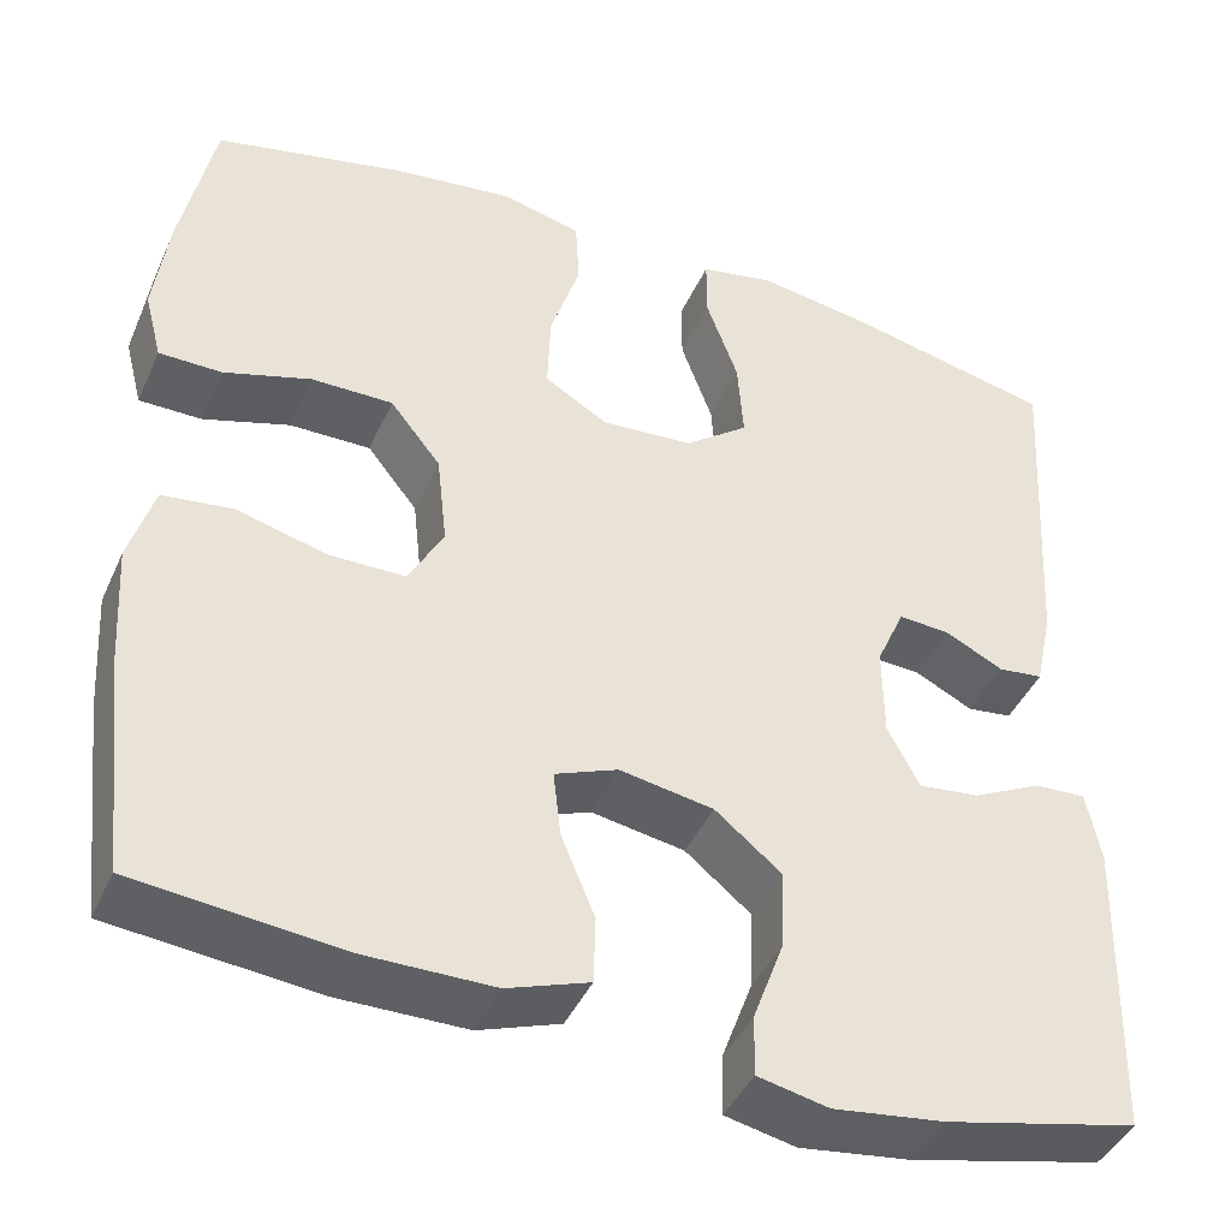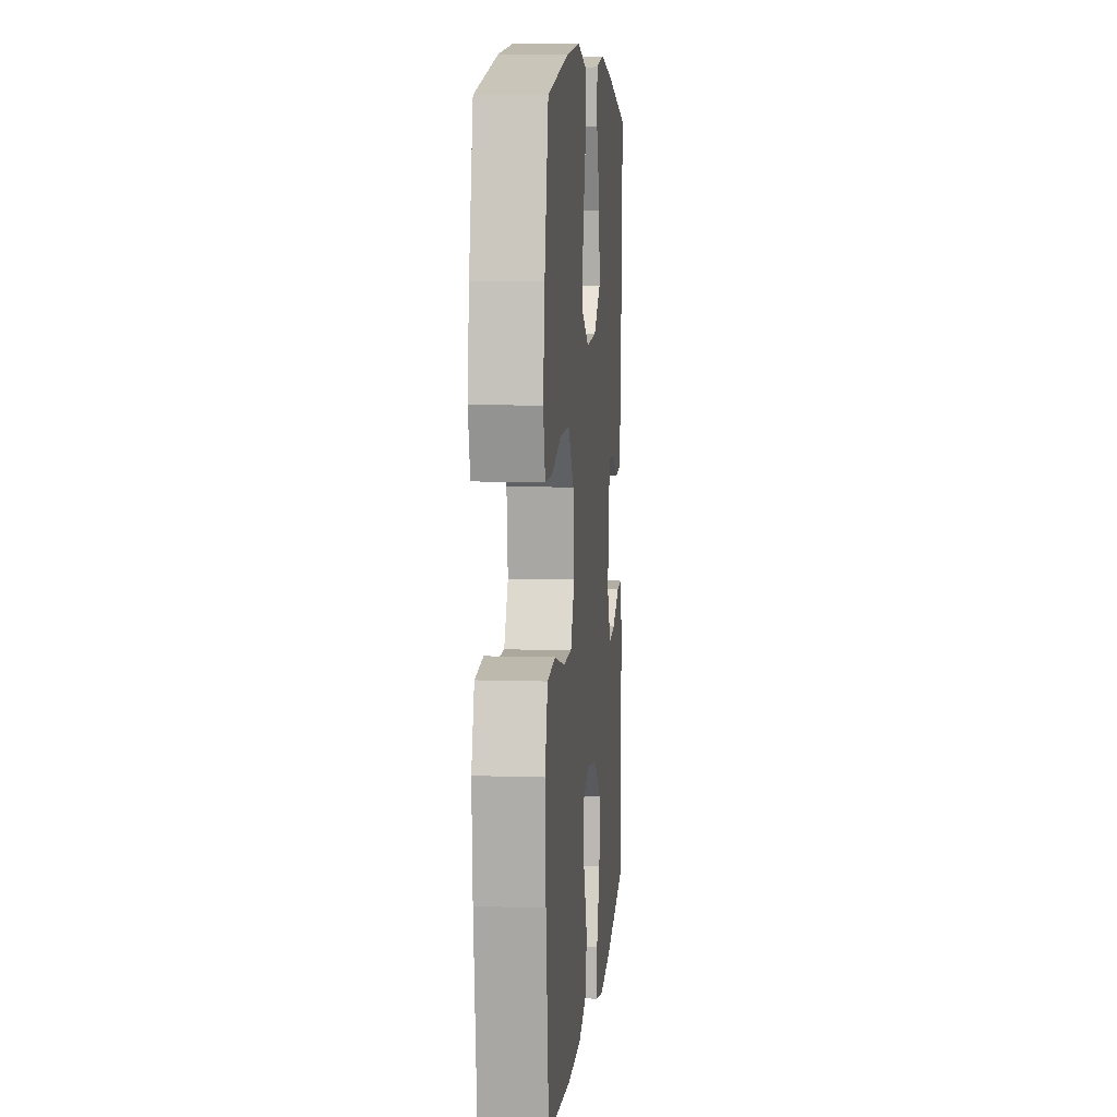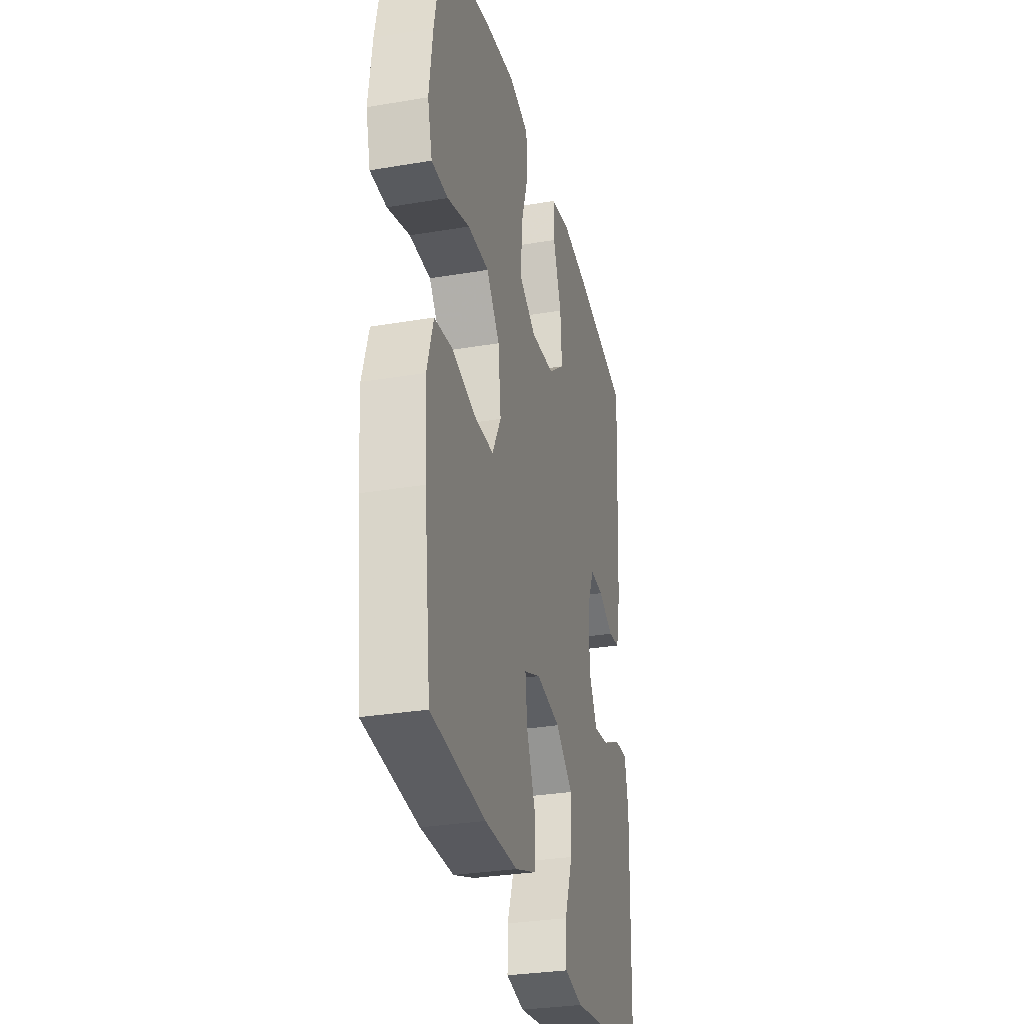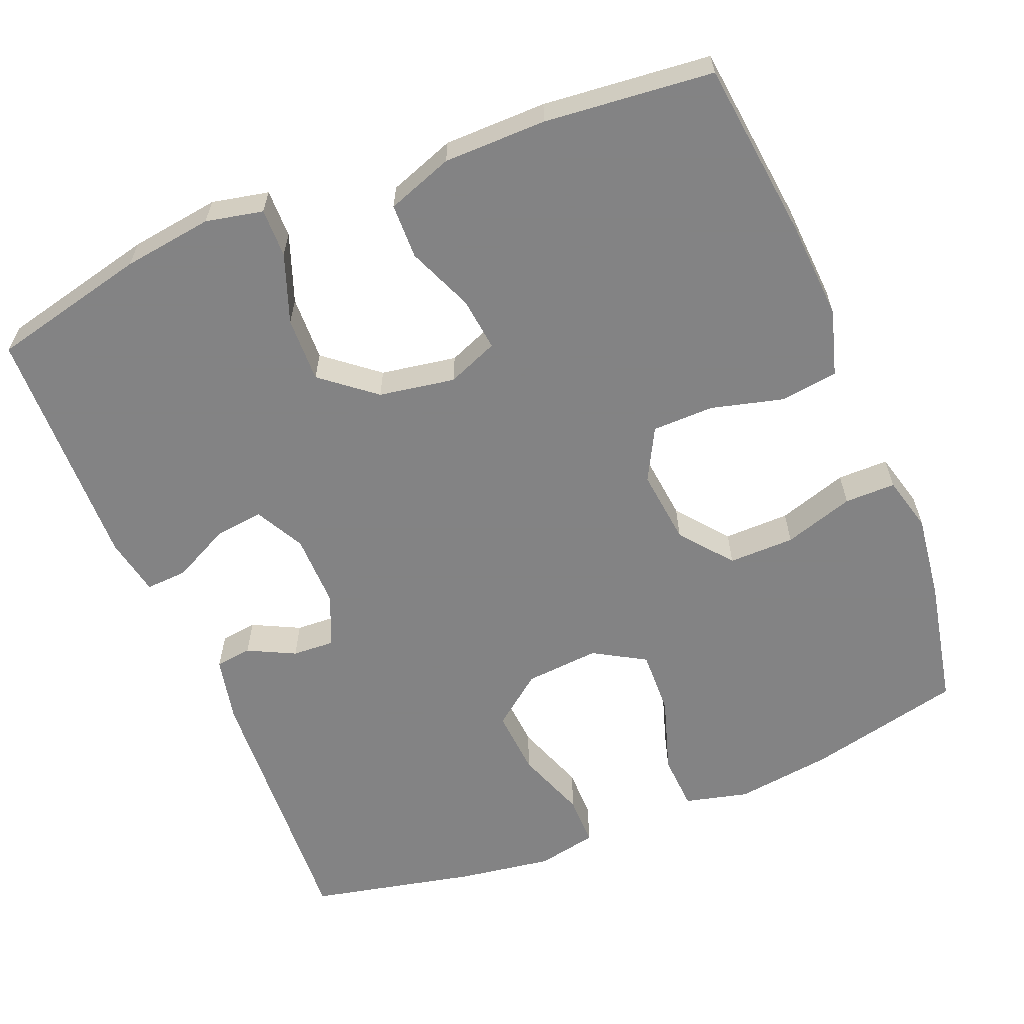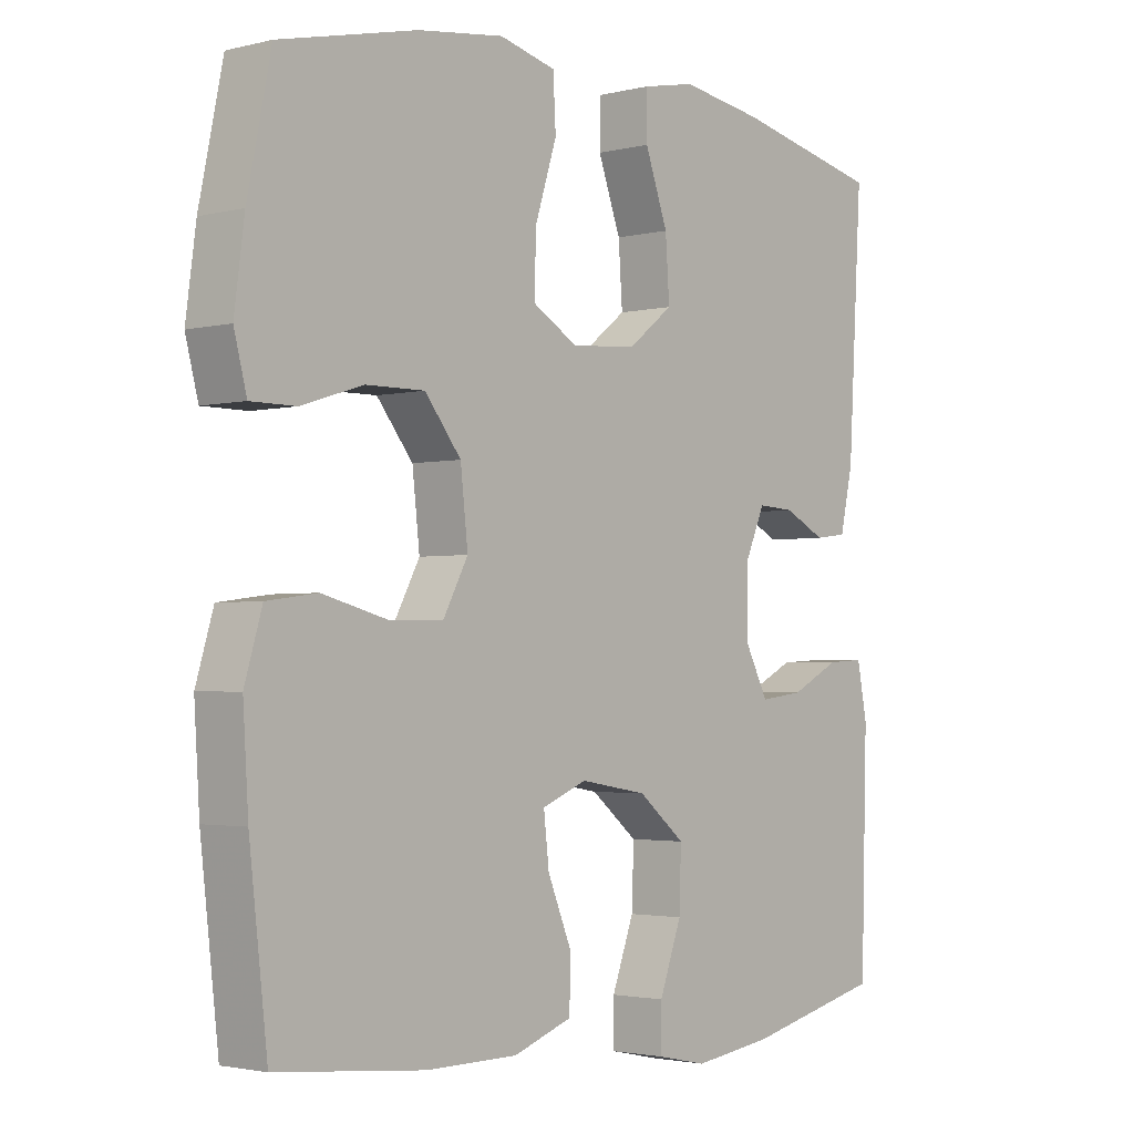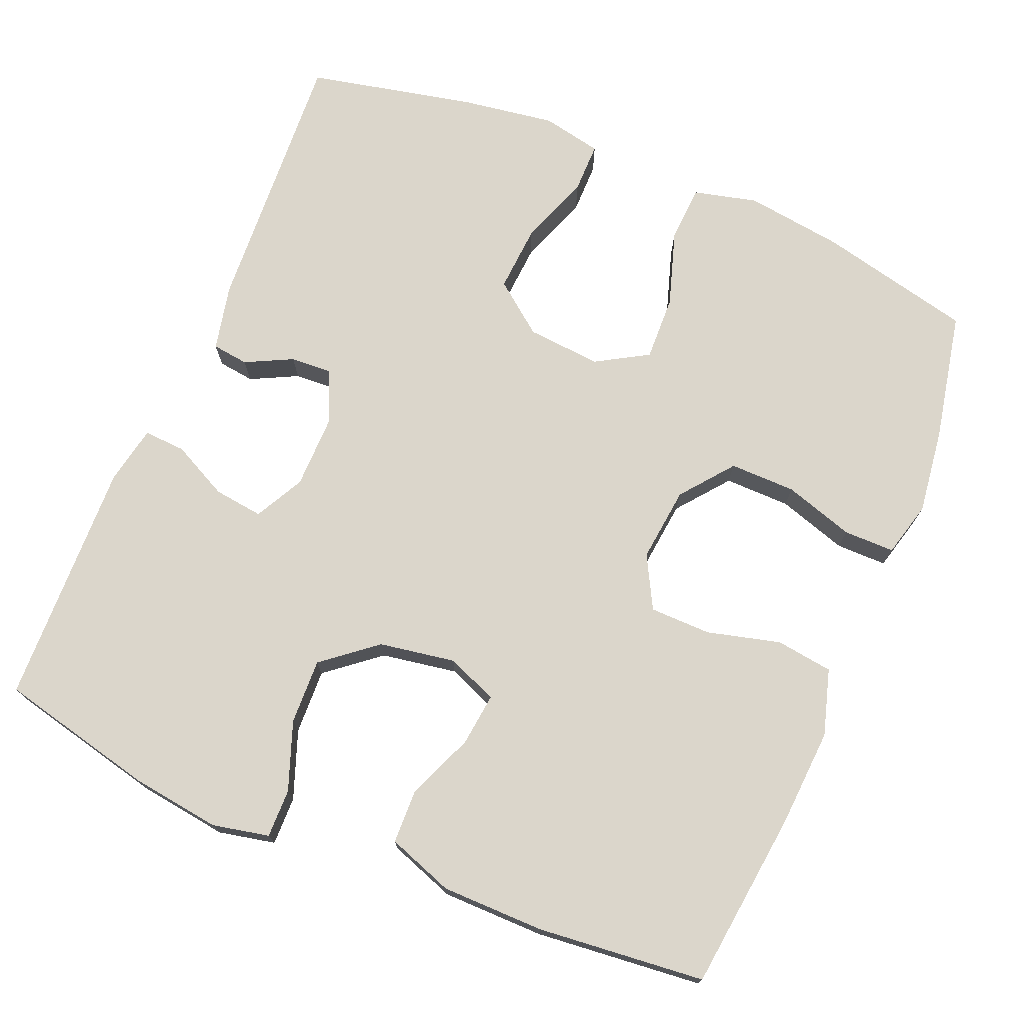
<metadata>
{"format":"obj","ext":"obj","renderer":"f3d","projection":"perspective","resolution":1024,"background":"white","views":[{"elev":-42.8,"azim":-23.0,"up":"+Z"},{"elev":7.9,"azim":-84.7,"up":"+Z"},{"elev":-30.7,"azim":-76.3,"up":"+Z"},{"elev":-61.1,"azim":-157.7,"up":"+Y"},{"elev":-2.4,"azim":-49.2,"up":"+Z"},{"elev":73.6,"azim":-157.3,"up":"+Y"}]}
</metadata>
<code>
v -0.5 0.07 0.5
v -0.296 0.07 0.547
v -0.168 0.07 0.564
v -0.084 0.07 0.543
v -0.08 0.07 0.469
v -0.112 0.07 0.369
v -0.115 0.07 0.283
v -0.047 0.07 0.243
v 0.051 0.07 0.251
v 0.118 0.07 0.303
v 0.112 0.07 0.39
v 0.078 0.07 0.484
v 0.078 0.07 0.551
v 0.157 0.07 0.567
v 0.281 0.07 0.548
v 0.5 0.07 0.5
v 0.479 0.07 0.143
v 0.46 0.07 0.056
v 0.412 0.07 0.05
v 0.35 0.07 0.081
v 0.295 0.07 0.084
v 0.265 0.07 0.016
v 0.266 0.07 -0.082
v 0.3 0.07 -0.147
v 0.365 0.07 -0.139
v 0.439 0.07 -0.102
v 0.494 0.07 -0.099
v 0.509 0.07 -0.176
v 0.5 0.07 -0.5
v 0.294 0.07 -0.548
v 0.176 0.07 -0.564
v 0.101 0.07 -0.548
v 0.102 0.07 -0.484
v 0.135 0.07 -0.394
v 0.138 0.07 -0.308
v 0.068 0.07 -0.251
v -0.032 0.07 -0.234
v -0.099 0.07 -0.261
v -0.091 0.07 -0.331
v -0.055 0.07 -0.418
v -0.057 0.07 -0.49
v -0.144 0.07 -0.521
v -0.279 0.07 -0.522
v -0.5 0.07 -0.5
v -0.527 0.07 -0.264
v -0.535 0.07 -0.135
v -0.509 0.07 -0.048
v -0.434 0.07 -0.038
v -0.338 0.07 -0.063
v -0.257 0.07 -0.062
v -0.22 0.07 0.007
v -0.231 0.07 0.106
v -0.285 0.07 0.174
v -0.372 0.07 0.173
v -0.464 0.07 0.144
v -0.531 0.07 0.144
v -0.55 0.07 0.217
v -0.535 0.07 0.33
v -0.5 0 0.5
v -0.296 0 0.547
v -0.168 0 0.564
v -0.084 0 0.543
v -0.08 0 0.469
v -0.112 0 0.369
v -0.115 0 0.283
v -0.047 0 0.243
v 0.051 0 0.251
v 0.118 0 0.303
v 0.112 0 0.39
v 0.078 0 0.484
v 0.078 0 0.551
v 0.157 0 0.567
v 0.281 0 0.548
v 0.5 0 0.5
v 0.479 0 0.143
v 0.46 0 0.056
v 0.412 0 0.05
v 0.35 0 0.081
v 0.295 0 0.084
v 0.265 0 0.016
v 0.266 0 -0.082
v 0.3 0 -0.147
v 0.365 0 -0.139
v 0.439 0 -0.102
v 0.494 0 -0.099
v 0.509 0 -0.176
v 0.5 0 -0.5
v 0.294 0 -0.548
v 0.176 0 -0.564
v 0.101 0 -0.548
v 0.102 0 -0.484
v 0.135 0 -0.394
v 0.138 0 -0.308
v 0.068 0 -0.251
v -0.032 0 -0.234
v -0.099 0 -0.261
v -0.091 0 -0.331
v -0.055 0 -0.418
v -0.057 0 -0.49
v -0.144 0 -0.521
v -0.279 0 -0.522
v -0.5 0 -0.5
v -0.527 0 -0.264
v -0.535 0 -0.135
v -0.509 0 -0.048
v -0.434 0 -0.038
v -0.338 0 -0.063
v -0.257 0 -0.062
v -0.22 0 0.007
v -0.231 0 0.106
v -0.285 0 0.174
v -0.372 0 0.173
v -0.464 0 0.144
v -0.531 0 0.144
v -0.55 0 0.217
v -0.535 0 0.33
f 54 55 56 57
f 53 54 57 58
f 46 47 48 49
f 46 49 50
f 45 46 50
f 44 45 50
f 43 44 50
f 42 43 50 51
f 39 40 41 42
f 38 39 42 51
f 31 32 33 34
f 31 34 35
f 30 31 35
f 29 30 35
f 28 29 35 36
f 25 26 27 28
f 24 25 28 36
f 17 18 19 20
f 17 20 21
f 16 17 21
f 15 16 21
f 14 15 21 22
f 11 12 13 14
f 10 11 14 22
f 3 4 5 6
f 3 6 7
f 2 3 7
f 53 58 1 2
f 52 53 2 7
f 37 38 51 52
f 37 52 7 8
f 23 24 36 37
f 23 37 8 9
f 9 10 22 23
f 115 114 113 112
f 116 115 112 111
f 107 106 105 104
f 108 107 104
f 108 104 103
f 108 103 102
f 108 102 101
f 109 108 101 100
f 100 99 98 97
f 109 100 97 96
f 92 91 90 89
f 93 92 89
f 93 89 88
f 93 88 87
f 94 93 87 86
f 86 85 84 83
f 94 86 83 82
f 78 77 76 75
f 79 78 75
f 79 75 74
f 79 74 73
f 80 79 73 72
f 72 71 70 69
f 80 72 69 68
f 64 63 62 61
f 65 64 61
f 65 61 60
f 60 59 116 111
f 65 60 111 110
f 110 109 96 95
f 66 65 110 95
f 95 94 82 81
f 67 66 95 81
f 81 80 68 67
f 1 59 60 2
f 2 60 61 3
f 3 61 62 4
f 4 62 63 5
f 5 63 64 6
f 6 64 65 7
f 7 65 66 8
f 8 66 67 9
f 9 67 68 10
f 10 68 69 11
f 11 69 70 12
f 12 70 71 13
f 13 71 72 14
f 14 72 73 15
f 15 73 74 16
f 16 74 75 17
f 17 75 76 18
f 18 76 77 19
f 19 77 78 20
f 20 78 79 21
f 21 79 80 22
f 22 80 81 23
f 23 81 82 24
f 24 82 83 25
f 25 83 84 26
f 26 84 85 27
f 27 85 86 28
f 28 86 87 29
f 29 87 88 30
f 30 88 89 31
f 31 89 90 32
f 32 90 91 33
f 33 91 92 34
f 34 92 93 35
f 35 93 94 36
f 36 94 95 37
f 37 95 96 38
f 38 96 97 39
f 39 97 98 40
f 40 98 99 41
f 41 99 100 42
f 42 100 101 43
f 43 101 102 44
f 44 102 103 45
f 45 103 104 46
f 46 104 105 47
f 47 105 106 48
f 48 106 107 49
f 49 107 108 50
f 50 108 109 51
f 51 109 110 52
f 52 110 111 53
f 53 111 112 54
f 54 112 113 55
f 55 113 114 56
f 56 114 115 57
f 57 115 116 58
f 58 116 59 1

</code>
